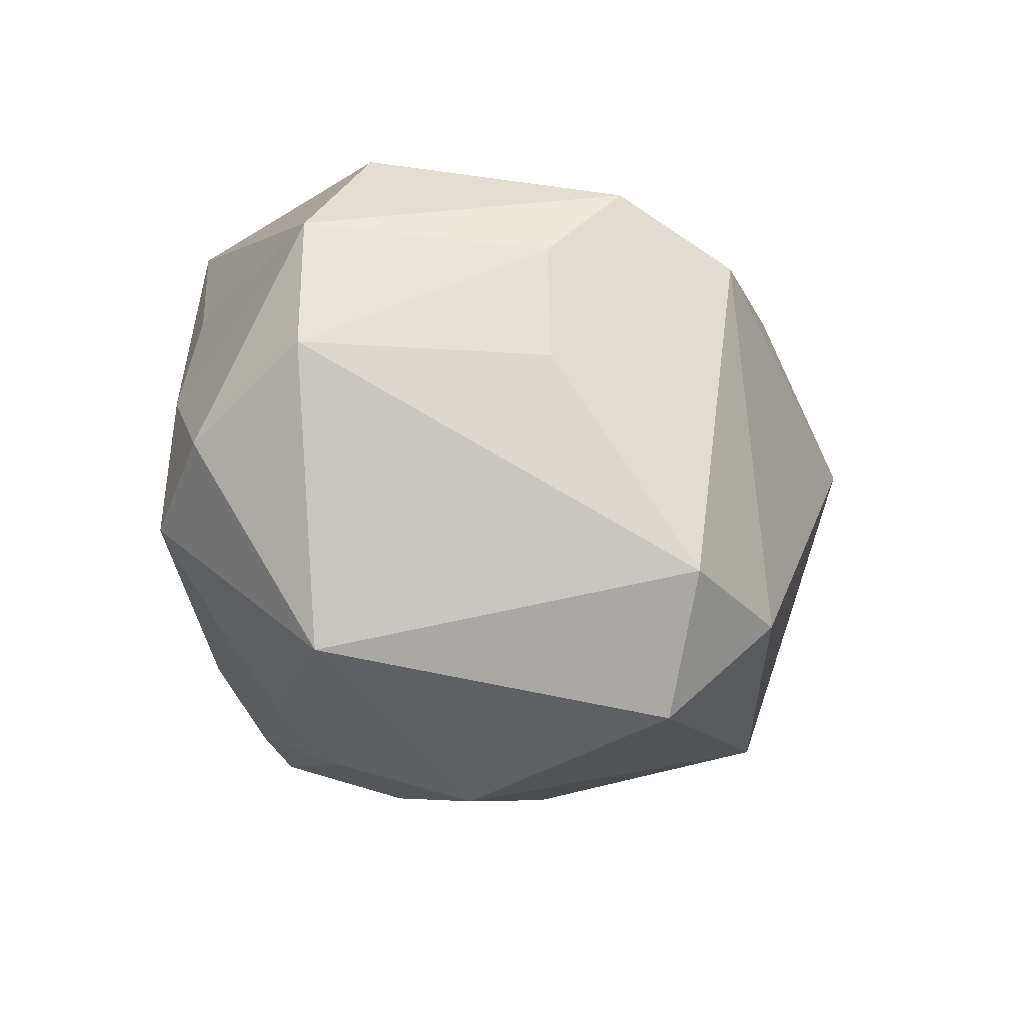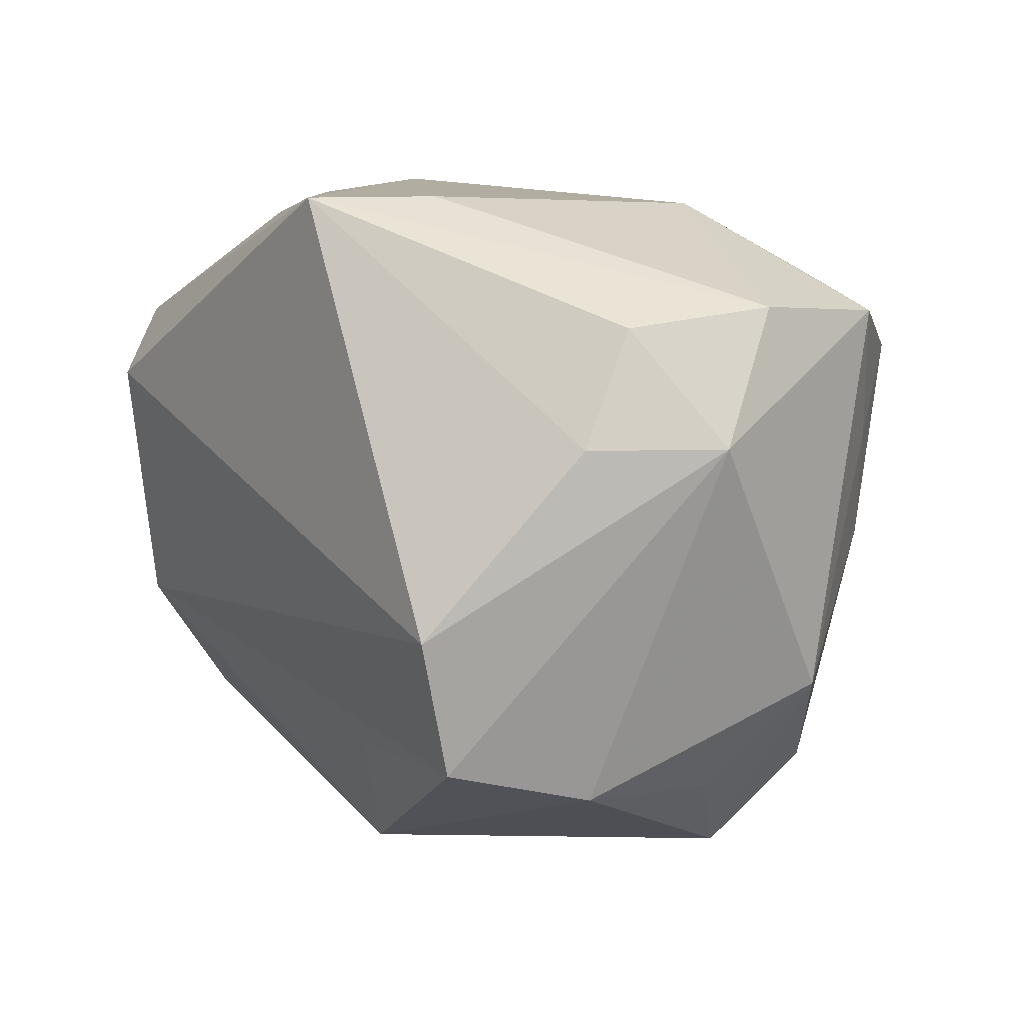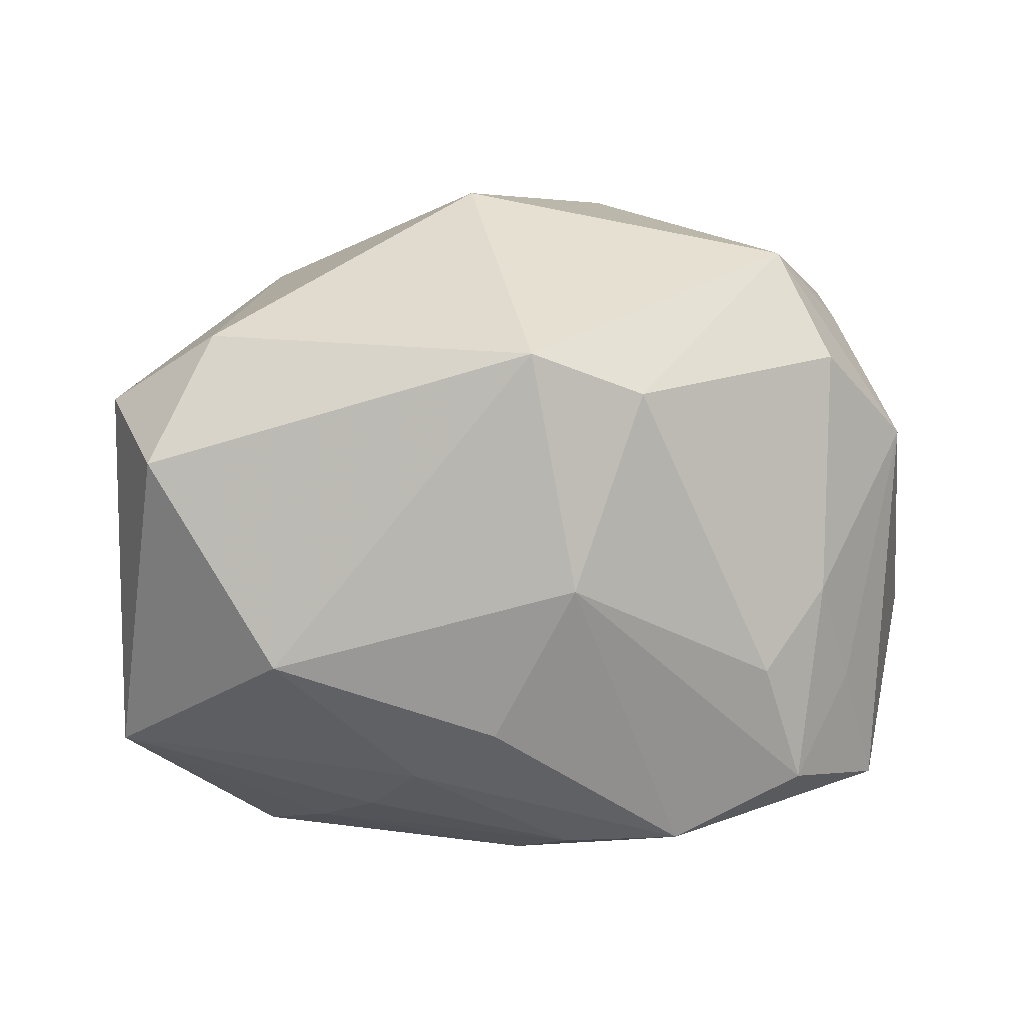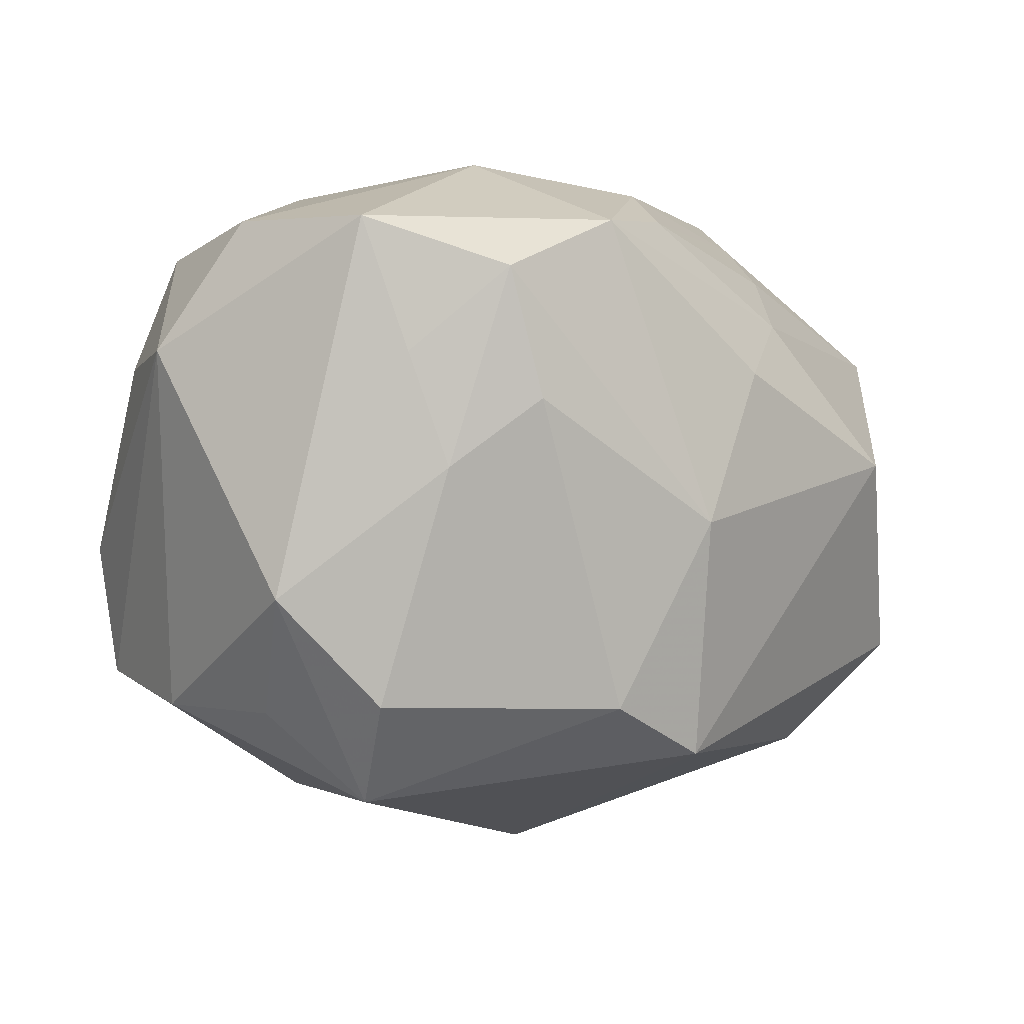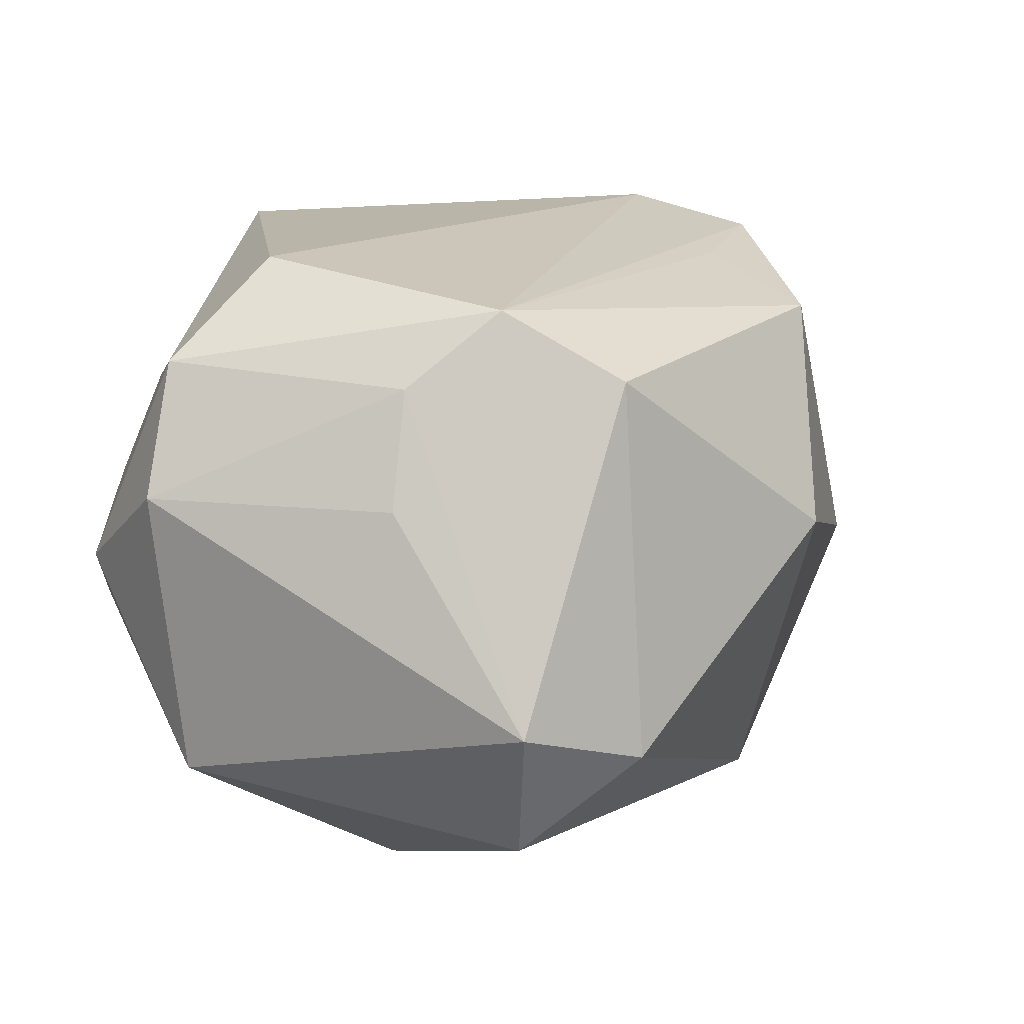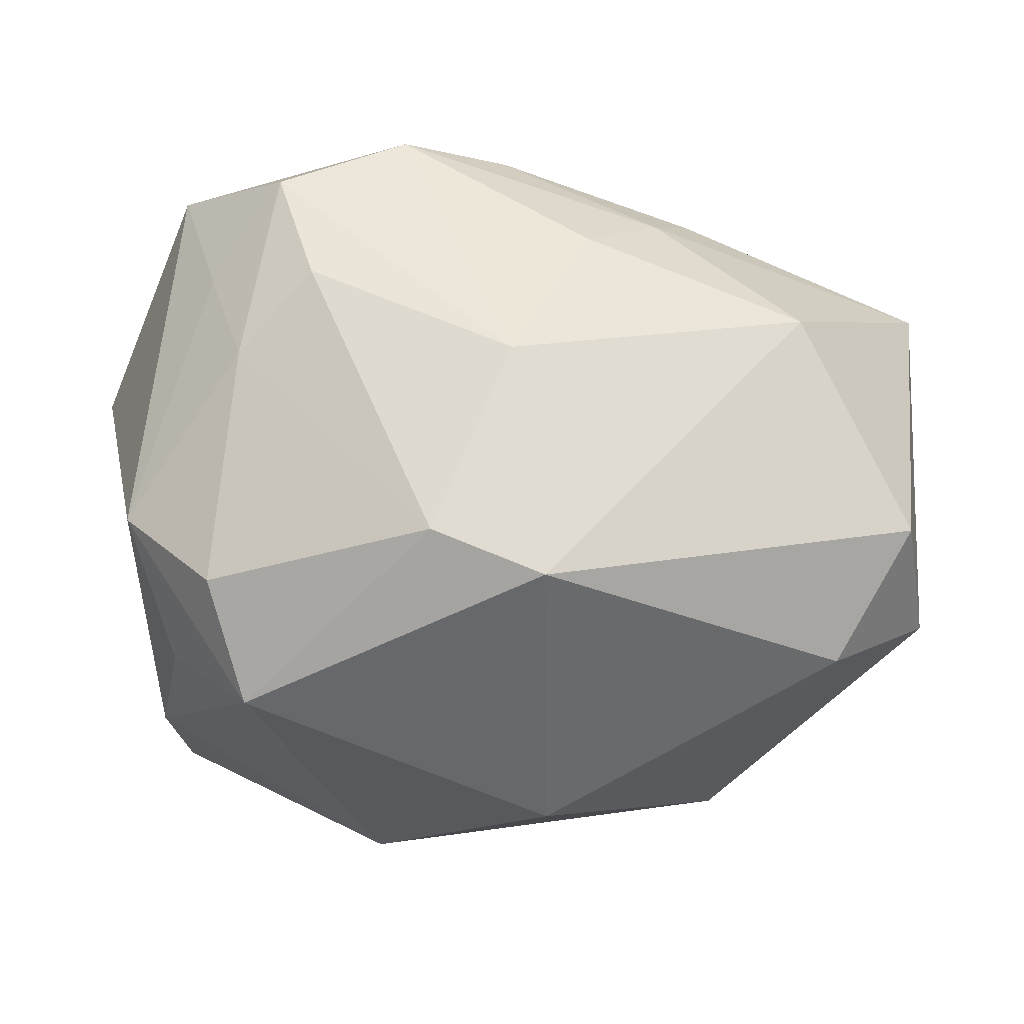
<metadata>
{"format":"obj","ext":"obj","renderer":"f3d","projection":"perspective","resolution":1024,"background":"white","views":[{"elev":-6.7,"azim":-91.2,"up":"+Z"},{"elev":10.3,"azim":55.2,"up":"+Y"},{"elev":-69.6,"azim":0.2,"up":"+Z"},{"elev":-5.4,"azim":132.0,"up":"+Y"},{"elev":15.0,"azim":-69.7,"up":"+Z"},{"elev":-35.6,"azim":169.0,"up":"+Y"}]}
</metadata>
<code>
v 0.01185 0.02599 0.01424
v 0.03283 0.01811 -0.001921
v -0.001014 0.007539 -0.02629
v 0.02831 -0.0192 0.01123
v -0.02005 0.02507 0.005233
v -0.02387 -0.02204 -0.01284
v 0.02599 -0.001775 -0.0177
v 0.03131 0.01713 -0.01362
v 0.008453 -0.02602 0.01779
v 0.01192 -0.01681 0.02137
v -0.01565 0.02358 0.01277
v 0.03331 -0.01158 -0.006713
v 0.02402 0.01326 -0.02209
v 0.03595 0.008243 0.00441
v 0.01388 0.01815 -0.02349
v 0.01066 -0.01968 -0.02155
v -0.03163 -0.004554 0.007212
v 0.03007 0.0169 0.009234
v 0.005347 -0.005071 -0.0265
v -0.02267 0.009541 0.02456
v -0.0328 -0.01552 -0.009228
v -0.03109 0.01421 0.01743
v -0.01853 0.001461 -0.02637
v -0.01157 0.01739 -0.01875
v 0.02856 0.006891 -0.01592
v -0.02856 -0.01354 -0.02004
v 0.02266 -0.02694 -0.005552
v -0.03519 0.01431 0.007479
v 0.02556 -0.005705 0.02456
v 0.01389 0.02492 -0.008949
v 0.0007978 0.02363 -0.01502
v -0.03279 0.01297 -0.01514
v -0.003006 -0.03052 0.001687
v -0.02115 -0.01946 0.01626
v 0.001965 -0.0232 -0.02223
v -0.02868 -0.004399 0.01606
v 0.02664 -0.01964 -0.01126
v -0.007575 0.01256 -0.02338
v -0.02938 0.02255 0.0007198
v 0.008284 0.02599 0.02359
v 0.02827 -0.02002 -0.0001601
v -0.02164 0.02599 -0.005096
v 0.02101 0.00349 -0.02268
v -0.0163 0.02191 -0.01217
v 0.02533 -0.01619 0.02221
v 0.03076 0.00828 0.01365
v -0.02378 -0.01037 0.02165
v 0.004874 0.01984 -0.02096
f 32 21 28
f 28 21 17
f 26 32 23
f 21 32 26
f 23 35 26
f 31 42 30
f 47 9 10
f 33 9 34
f 34 9 47
f 34 47 21
f 21 47 36
f 36 17 21
f 28 17 36
f 6 35 33
f 6 26 35
f 21 26 6
f 33 34 6
f 6 34 21
f 15 31 30
f 30 8 15
f 15 8 13
f 19 35 23
f 16 35 19
f 19 15 13
f 44 32 42
f 44 24 32
f 42 31 44
f 39 32 28
f 42 32 39
f 30 42 1
f 42 40 1
f 5 40 42
f 11 40 5
f 42 39 5
f 27 9 33
f 33 35 27
f 27 35 16
f 16 37 27
f 16 19 43
f 43 19 13
f 12 8 14
f 12 27 37
f 31 15 48
f 48 44 31
f 24 44 48
f 3 19 23
f 15 19 3
f 2 8 30
f 30 1 2
f 14 8 2
f 2 18 14
f 2 1 40
f 40 18 2
f 46 40 29
f 46 18 40
f 29 14 46
f 14 18 46
f 29 40 20
f 20 47 29
f 45 10 9
f 29 47 45
f 47 10 45
f 45 14 29
f 13 8 25
f 8 12 25
f 38 48 15
f 38 3 23
f 15 3 38
f 24 48 38
f 23 32 38
f 32 24 38
f 22 40 11
f 22 20 40
f 22 39 28
f 28 36 22
f 11 5 22
f 22 5 39
f 22 36 47
f 47 20 22
f 9 27 4
f 4 45 9
f 4 12 14
f 14 45 4
f 13 25 7
f 7 25 12
f 7 43 13
f 7 12 37
f 7 37 16
f 16 43 7
f 27 12 41
f 41 4 27
f 12 4 41

</code>
